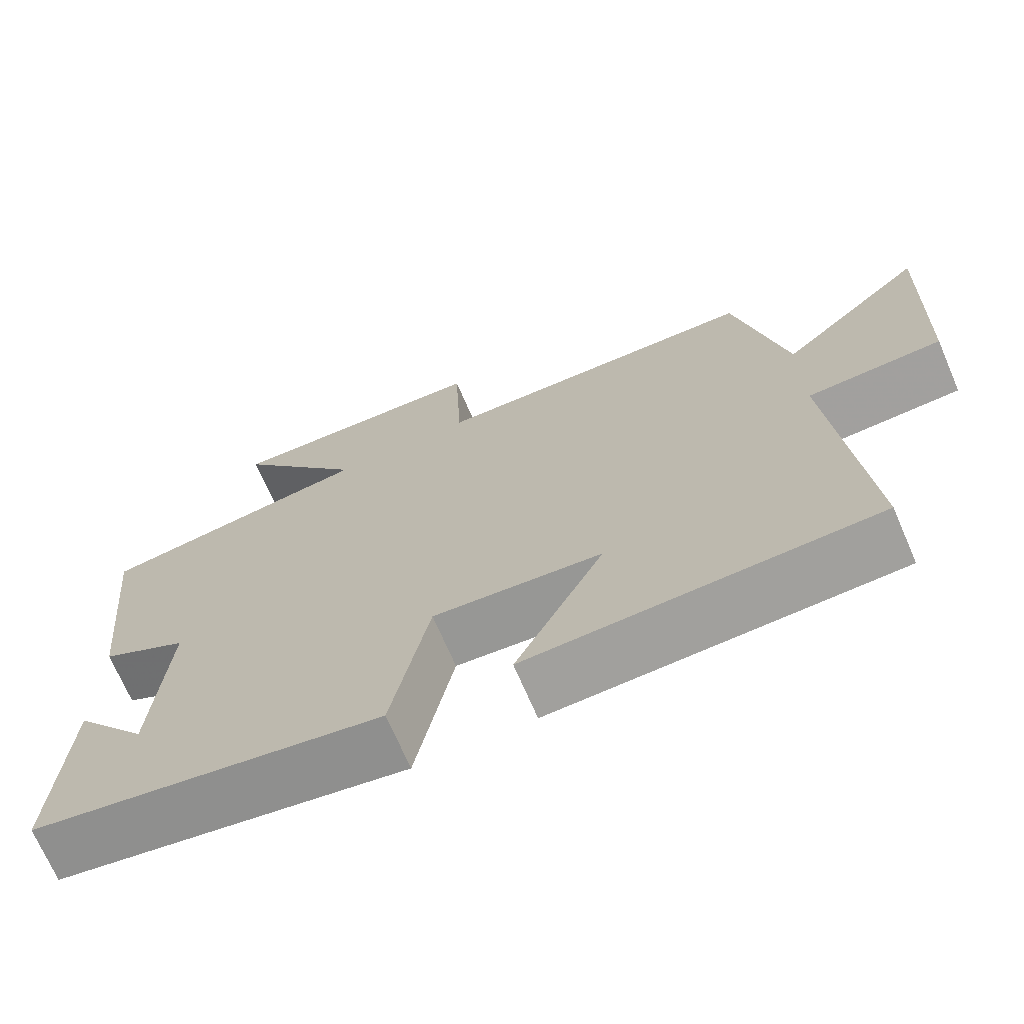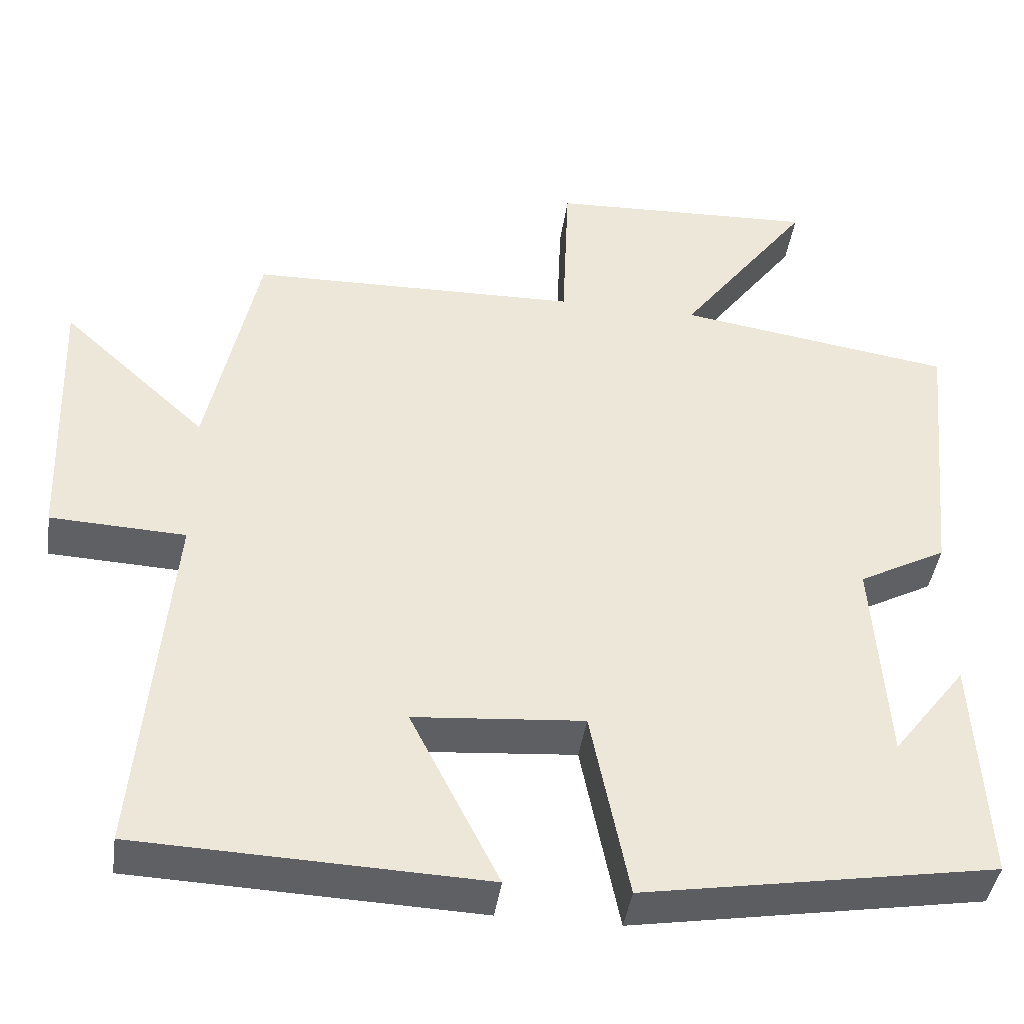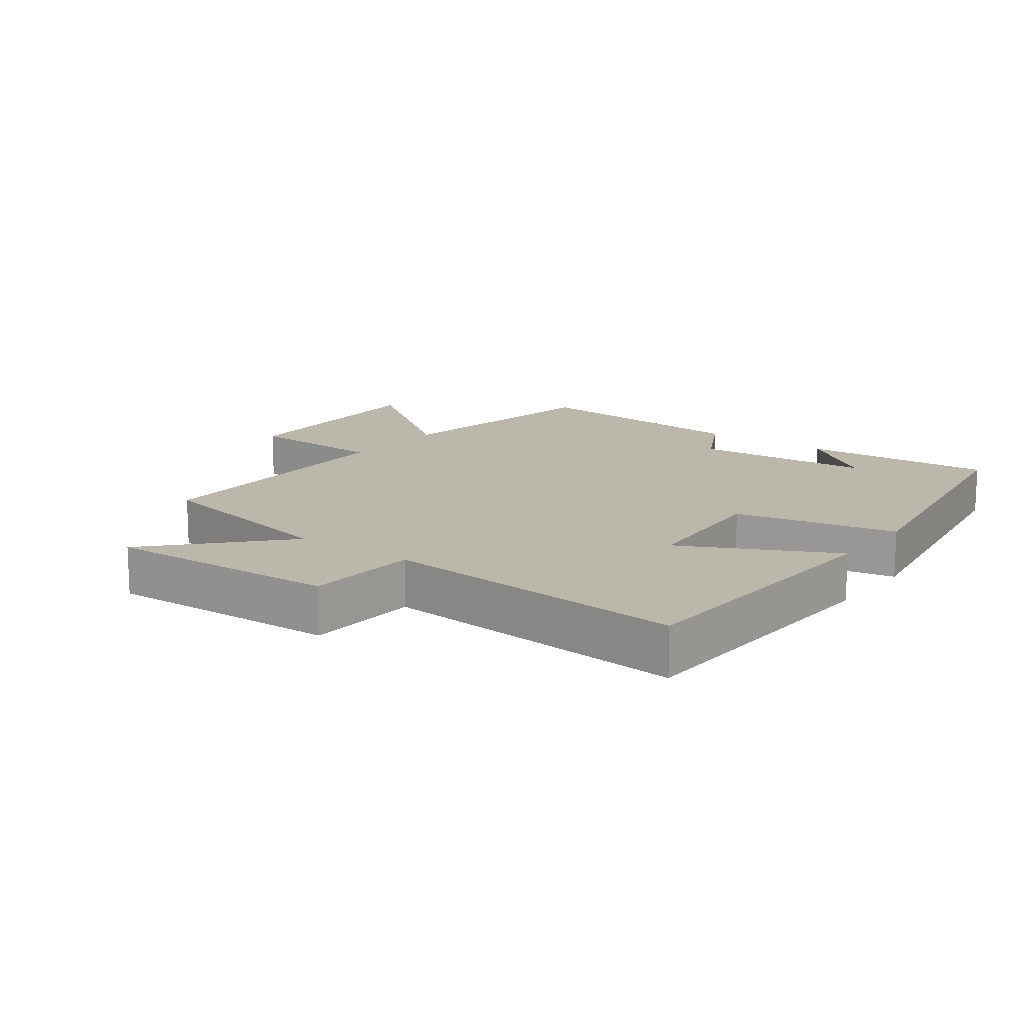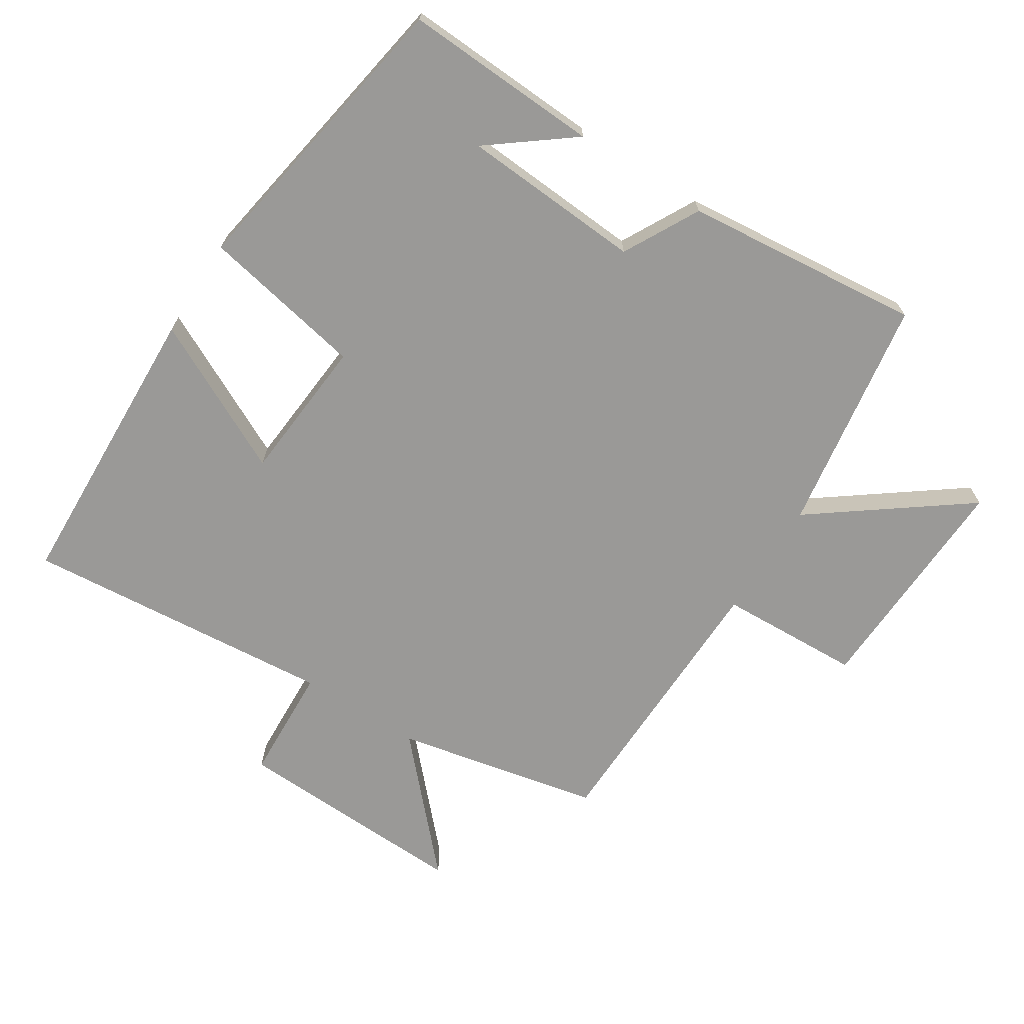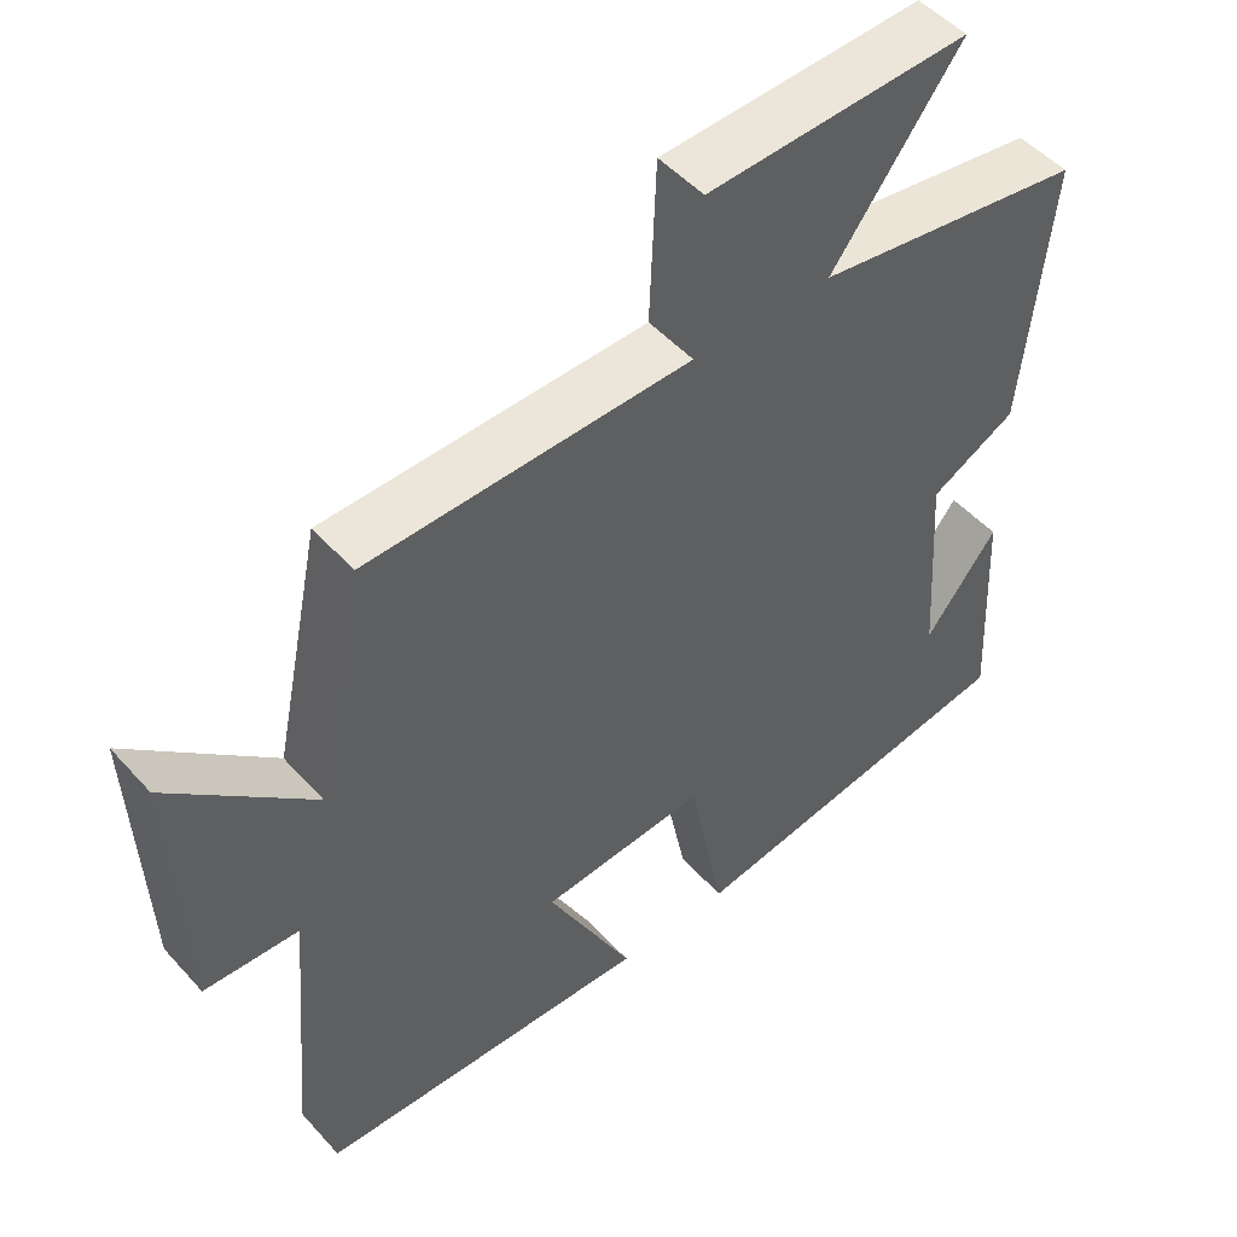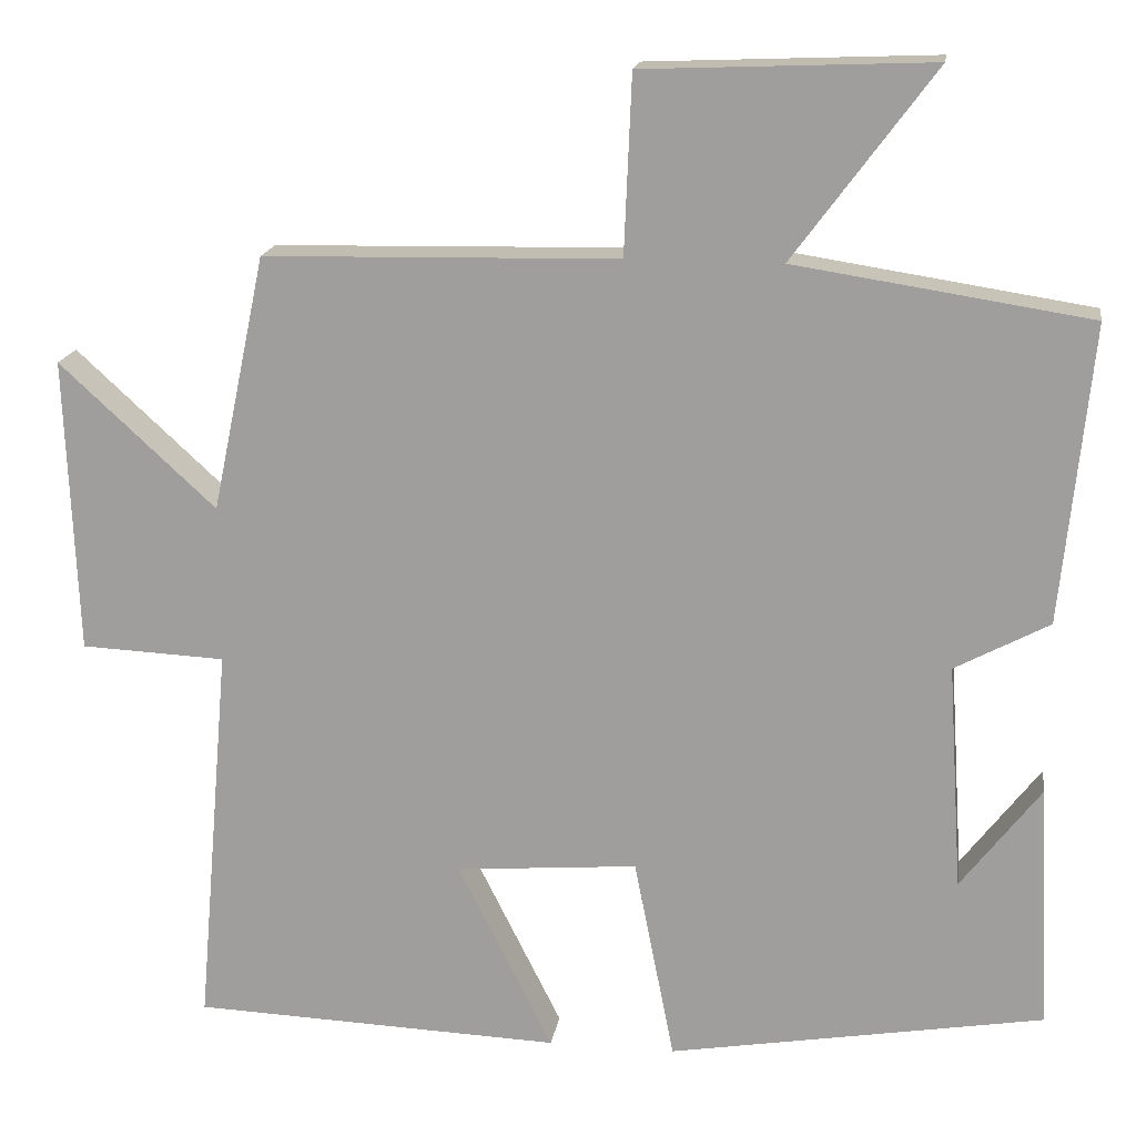
<metadata>
{"format":"obj","ext":"obj","renderer":"f3d","projection":"perspective","resolution":1024,"background":"white","views":[{"elev":-70.6,"azim":23.3,"up":"+Z"},{"elev":-42.4,"azim":171.9,"up":"+Z"},{"elev":14.2,"azim":126.8,"up":"+Y"},{"elev":-69.0,"azim":-122.5,"up":"+Y"},{"elev":49.8,"azim":140.0,"up":"+Z"},{"elev":17.2,"azim":-171.4,"up":"+Z"}]}
</metadata>
<code>
v -0.515 0.07 -0.423
v -0.5 0.07 -0.126
v -0.404 0.07 -0.251
v -0.386 0.07 0.023
v -0.5 0.07 0.084
v -0.536 0.07 0.445
v -0.179 0.07 0.5
v -0.35 0.07 0.73
v -0.002 0.07 0.716
v 0.007 0.07 0.5
v 0.435 0.07 0.491
v 0.5 0.07 0.181
v 0.689 0.07 0.355
v 0.675 0.07 -0.003
v 0.5 0.07 -0.011
v 0.541 0.07 -0.483
v 0.093 0.07 -0.5
v 0.208 0.07 -0.271
v -0.012 0.07 -0.253
v -0.061 0.07 -0.5
v -0.515 0 -0.423
v -0.5 0 -0.126
v -0.404 0 -0.251
v -0.386 0 0.023
v -0.5 0 0.084
v -0.536 0 0.445
v -0.179 0 0.5
v -0.35 0 0.73
v -0.002 0 0.716
v 0.007 0 0.5
v 0.435 0 0.491
v 0.5 0 0.181
v 0.689 0 0.355
v 0.675 0 -0.003
v 0.5 0 -0.011
v 0.541 0 -0.483
v 0.093 0 -0.5
v 0.208 0 -0.271
v -0.012 0 -0.253
v -0.061 0 -0.5
f 19 20 1
f 15 16 17 18
f 15 18 19
f 12 13 14 15
f 12 15 19
f 11 12 19
f 10 11 19
f 7 8 9 10
f 6 7 10
f 5 6 10
f 4 5 10
f 3 4 10 19
f 1 2 3
f 1 3 19
f 21 40 39
f 38 37 36 35
f 39 38 35
f 35 34 33 32
f 39 35 32
f 39 32 31
f 39 31 30
f 30 29 28 27
f 30 27 26
f 30 26 25
f 30 25 24
f 39 30 24 23
f 23 22 21
f 39 23 21
f 1 21 22 2
f 2 22 23 3
f 3 23 24 4
f 4 24 25 5
f 5 25 26 6
f 6 26 27 7
f 7 27 28 8
f 8 28 29 9
f 9 29 30 10
f 10 30 31 11
f 11 31 32 12
f 12 32 33 13
f 13 33 34 14
f 14 34 35 15
f 15 35 36 16
f 16 36 37 17
f 17 37 38 18
f 18 38 39 19
f 19 39 40 20
f 20 40 21 1

</code>
